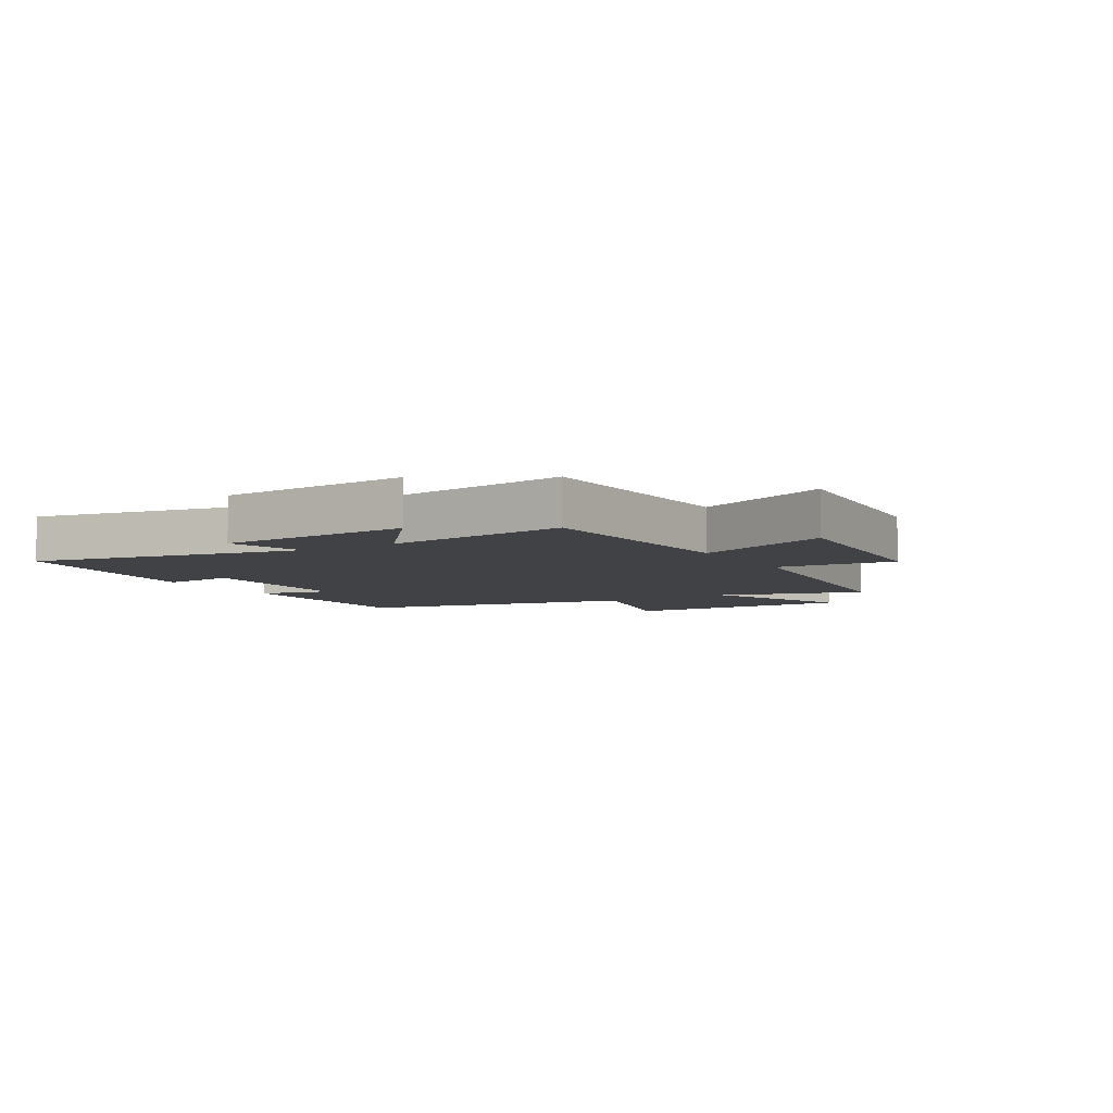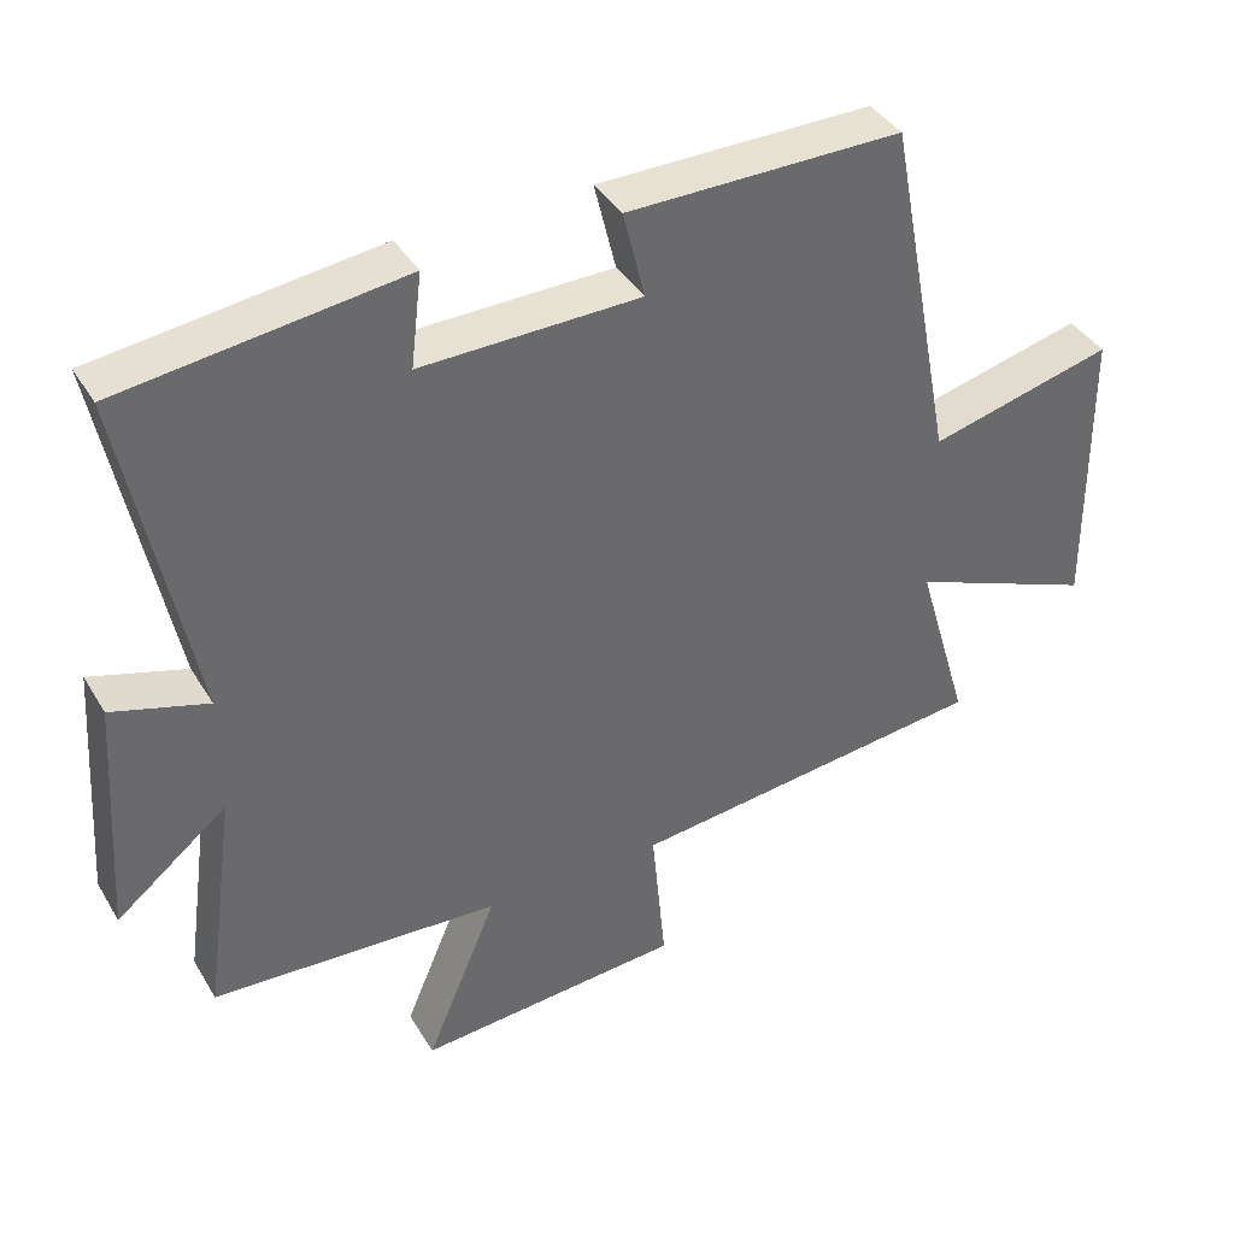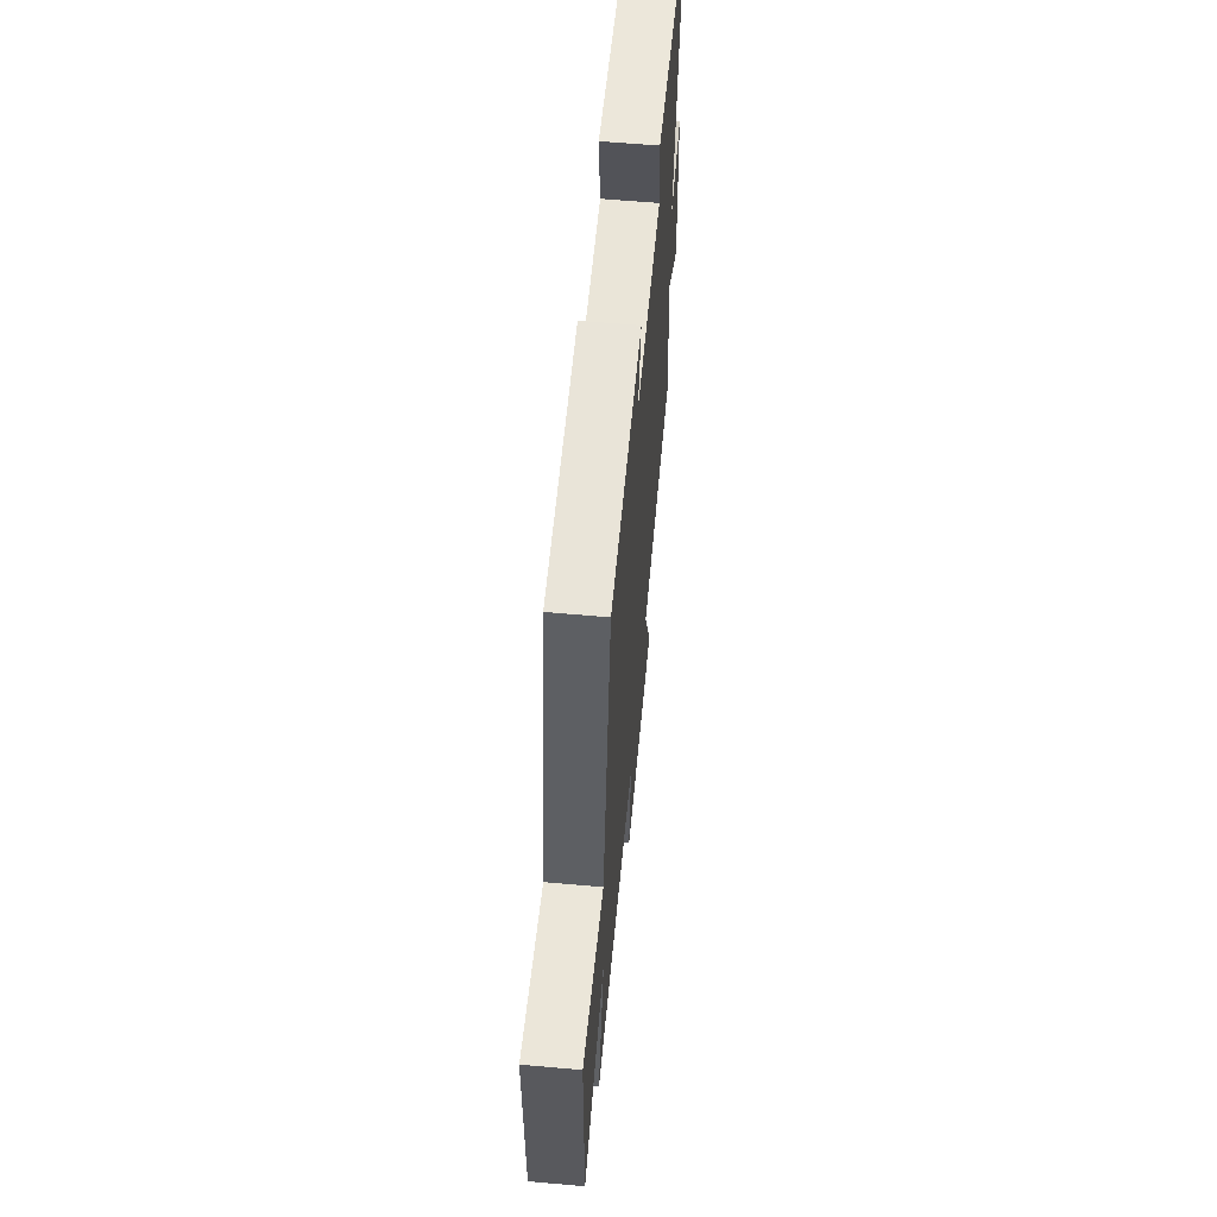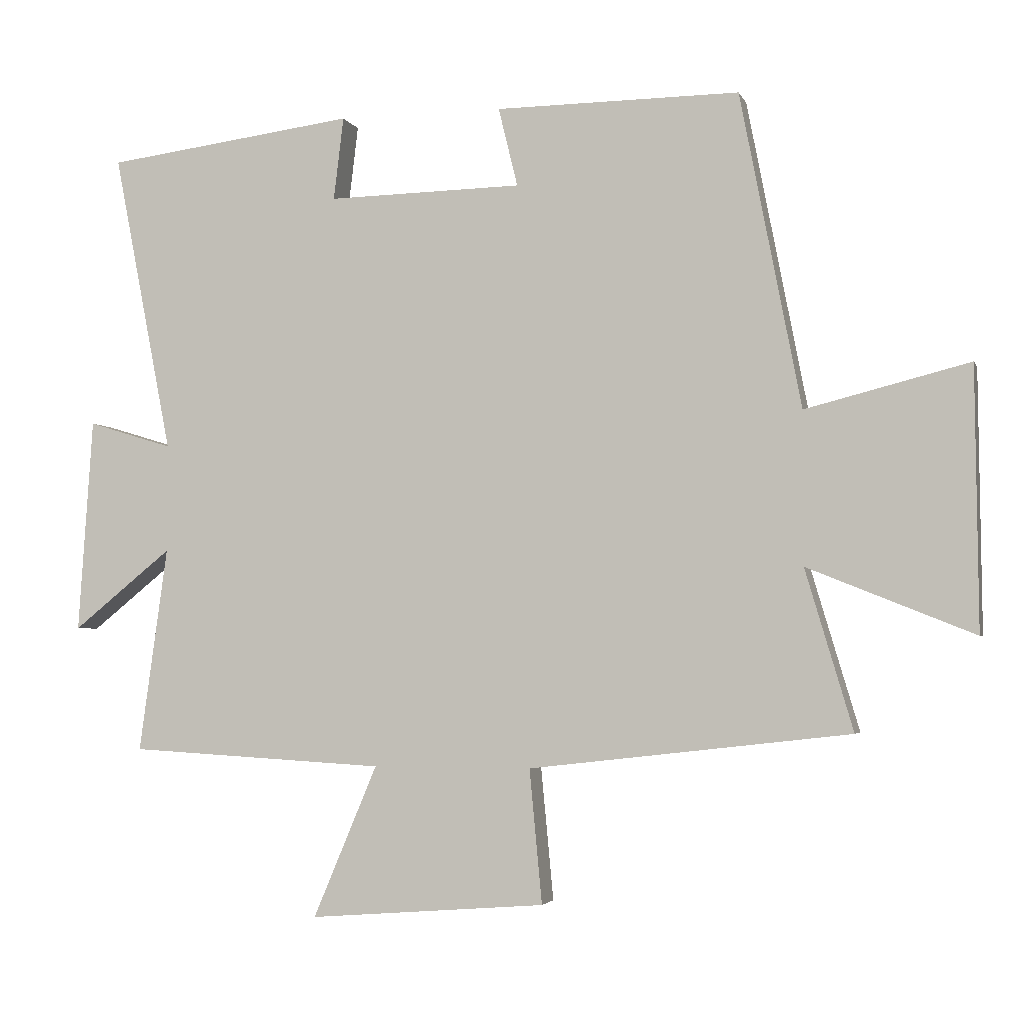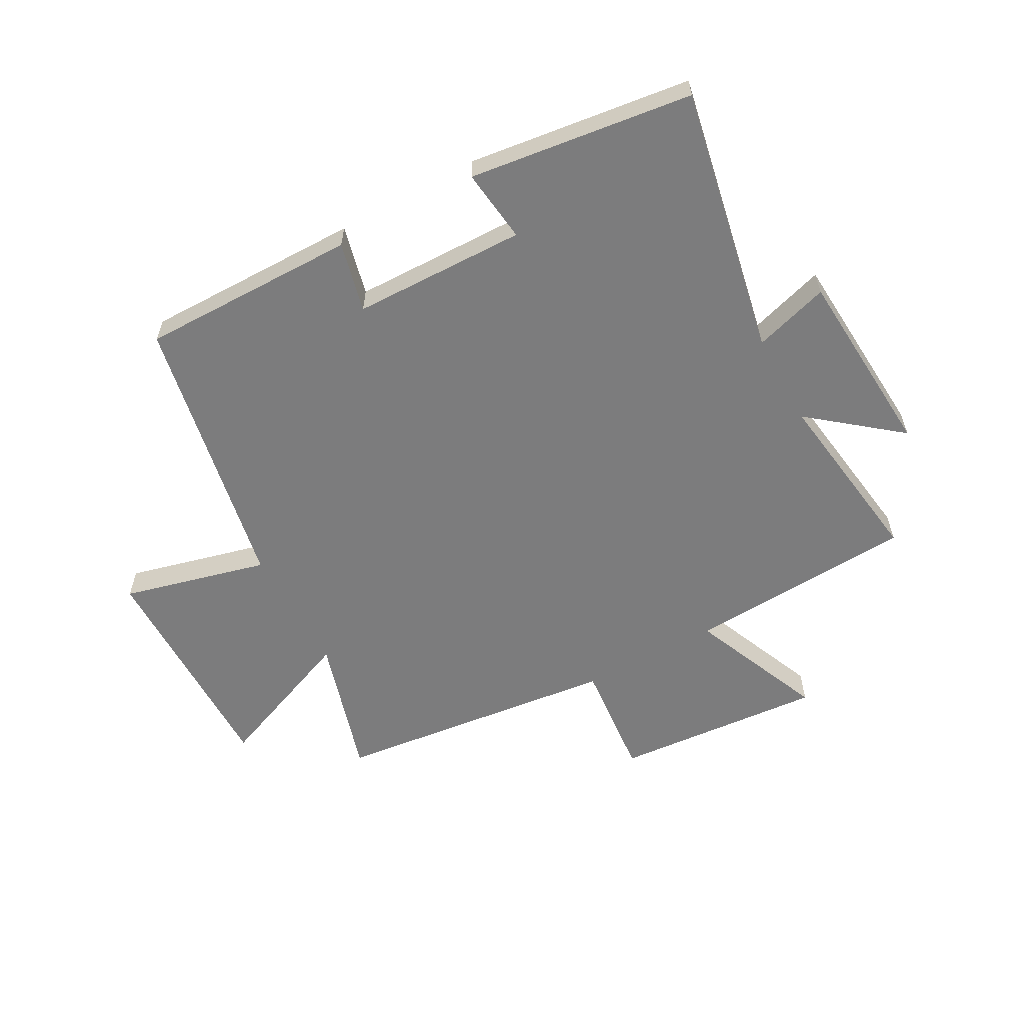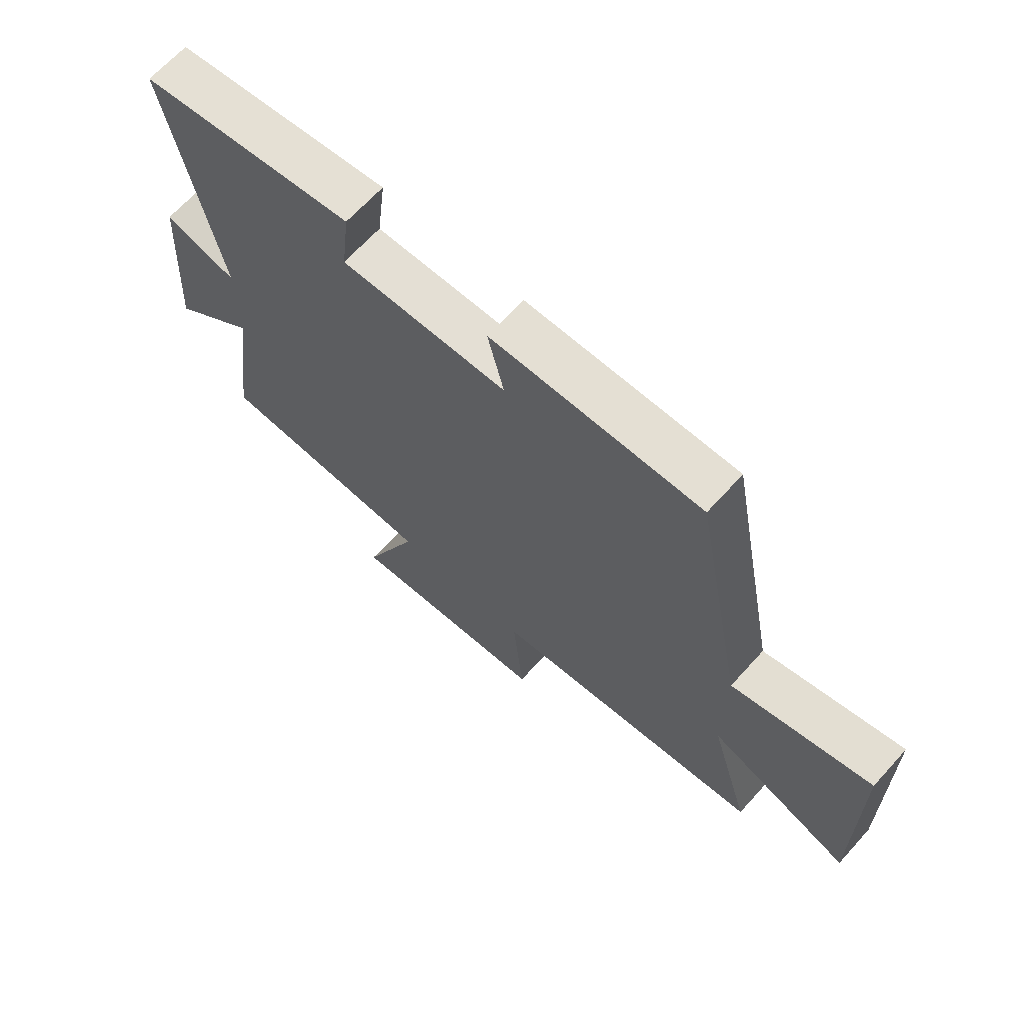
<metadata>
{"format":"obj","ext":"obj","renderer":"f3d","projection":"perspective","resolution":1024,"background":"white","views":[{"elev":-6.1,"azim":120.9,"up":"+Y"},{"elev":39.4,"azim":151.8,"up":"+Z"},{"elev":60.5,"azim":-84.8,"up":"+Z"},{"elev":-3.3,"azim":-165.0,"up":"+Z"},{"elev":-58.8,"azim":28.8,"up":"+Y"},{"elev":66.7,"azim":-137.8,"up":"+Z"}]}
</metadata>
<code>
v -0.408 0.07 0.503
v -0.039 0.07 0.5
v -0.068 0.07 0.381
v 0.226 0.07 0.375
v 0.211 0.07 0.5
v 0.589 0.07 0.451
v 0.5 0.07 -0.004
v 0.628 0.07 0.035
v 0.65 0.07 -0.289
v 0.5 0.07 -0.168
v 0.543 0.07 -0.478
v 0.155 0.07 -0.5
v 0.252 0.07 -0.73
v -0.106 0.07 -0.702
v -0.087 0.07 -0.5
v -0.572 0.07 -0.444
v -0.5 0.07 -0.202
v -0.751 0.07 -0.303
v -0.747 0.07 0.091
v -0.5 0.07 0.028
v -0.408 0 0.503
v -0.039 0 0.5
v -0.068 0 0.381
v 0.226 0 0.375
v 0.211 0 0.5
v 0.589 0 0.451
v 0.5 0 -0.004
v 0.628 0 0.035
v 0.65 0 -0.289
v 0.5 0 -0.168
v 0.543 0 -0.478
v 0.155 0 -0.5
v 0.252 0 -0.73
v -0.106 0 -0.702
v -0.087 0 -0.5
v -0.572 0 -0.444
v -0.5 0 -0.202
v -0.751 0 -0.303
v -0.747 0 0.091
v -0.5 0 0.028
f 17 18 19 20
f 1 2 3
f 20 1 3
f 17 20 3
f 17 3 4
f 16 17 4
f 15 16 4
f 12 13 14 15
f 12 15 4
f 11 12 4
f 10 11 4
f 7 8 9 10
f 7 10 4 5
f 5 6 7
f 40 39 38 37
f 23 22 21
f 23 21 40
f 23 40 37
f 24 23 37
f 24 37 36
f 24 36 35
f 35 34 33 32
f 24 35 32
f 24 32 31
f 24 31 30
f 30 29 28 27
f 25 24 30 27
f 27 26 25
f 1 21 22 2
f 2 22 23 3
f 3 23 24 4
f 4 24 25 5
f 5 25 26 6
f 6 26 27 7
f 7 27 28 8
f 8 28 29 9
f 9 29 30 10
f 10 30 31 11
f 11 31 32 12
f 12 32 33 13
f 13 33 34 14
f 14 34 35 15
f 15 35 36 16
f 16 36 37 17
f 17 37 38 18
f 18 38 39 19
f 19 39 40 20
f 20 40 21 1

</code>
